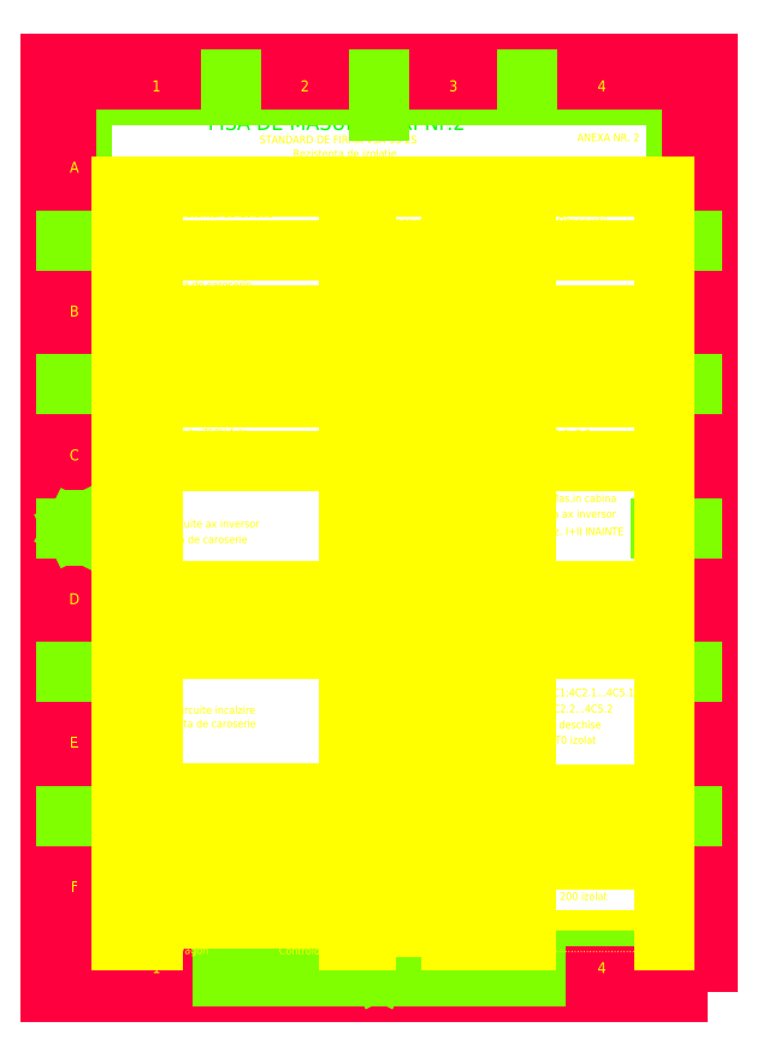
<metadata>
{"format":"dxf","ext":"dxf","renderer":"ezdxf+matplotlib","layout":"modelspace","background":"white","min_lineweight":24,"dpi":150}
</metadata>
<code>
0
SECTION
2
ENTITIES
0
LINE
8
0
10
117.3
20
40.96
30
0
11
290.9
21
40.96
31
0
0
LINE
8
0
10
117.3
20
9.646
30
0
11
290.9
21
9.646
31
0
0
TEXT
8
0
10
128
20
251.9
30
0
40
2.5
1
"loc masura "si caroserie sau intre perechile de cabluri indicate.
0
TEXT
8
0
10
128.2
20
255.7
30
0
40
2.5
1
Masuratorile se fac cu megohmmetrul intre cablurile indicate la
0
LINE
8
0
10
117.3
20
56.67
30
0
11
190.3
21
56.67
31
0
0
LINE
8
0
10
117.3
20
230.3
30
0
11
290.9
21
230.3
31
0
0
LINE
8
0
10
117.3
20
250.7
30
0
11
290.9
21
250.7
31
0
0
TEXT
8
0
10
172.3
20
260.2
30
0
40
2.5
1
Rezistenta de izolatie
0
TEXT
8
0
10
161.6
20
264.7
30
0
40
2.5
1
STANDARD DE FIRMA V3A-93-2S
0
TEXT
8
0
10
145.1
20
268.9
30
0
40
5
1
FISA DE MASURATORI Nr0.2
0
INSERT
8
0
2
a4
10
304.8
20
-6.894
30
0
0
TEXT
8
0
10
201.2
20
153.9
30
0
40
2.5
1
11.2-T0
0
TEXT
8
0
10
131.6
20
136.8
30
0
40
2.5
1
fata de caroserie
0
TEXT
8
0
10
121.4
20
140
30
0
40
2.5
1
5
0
LINE
8
0
10
195.7
20
250.7
30
0
11
195.7
21
9.646
31
0
0
LINE
8
0
10
190.3
20
250.7
30
0
11
190.3
21
9.646
31
0
0
LINE
8
0
10
127.3
20
250.7
30
0
11
127.3
21
9.646
31
0
0
LINE
8
0
10
117.3
20
250.7
30
0
11
117.3
21
9.646
31
0
0
TEXT
8
0
10
130.5
20
11.9
30
0
40
2.5
1
Circuite nisipare
0
LINE
8
0
10
117.3
20
16.92
30
0
11
190.3
21
16.92
31
0
0
TEXT
8
0
10
131.2
20
5.413
30
0
40
2.5
1
Nr.vagon
0
TEXT
8
0
10
120.9
20
37.82
30
0
40
2.5
1
11
0
TEXT
8
0
10
167.8
20
5.302
30
0
40
2.5
1
Controlor
0
TEXT
8
0
10
199.4
20
10.42
30
0
40
2.5
1
347.2-200
0
TEXT
8
0
10
199.7
20
14.66
30
0
40
2.5
1
347.1-200
0
TEXT
8
0
10
130.6
20
22.75
30
0
40
2.5
1
Circuite 24V-patine
0
TEXT
8
0
10
159.5
20
37.84
30
0
40
2.5
1
-caroserie
0
TEXT
8
0
10
131.1
20
37.71
30
0
40
2.5
1
Circuite 24V
0
TEXT
8
0
10
131.6
20
52.12
30
0
40
2.5
1
Circuit solenoid
0
TEXT
8
0
10
134.3
20
77.86
30
0
40
2.5
1
fata de caroserie
0
TEXT
8
0
10
134.4
20
82.22
30
0
40
2.5
1
Circuite incalzire
0
TEXT
8
0
10
131.4
20
104.6
30
0
40
2.5
1
fata de caroserie
0
TEXT
8
0
10
130.8
20
107.8
30
0
40
2.5
1
Circuit sursa statica
0
LINE
8
0
10
117.3
20
103.1
30
0
11
190.3
21
103.1
31
0
0
LINE
8
0
10
117.3
20
162.9
30
0
11
190.3
21
162.9
31
0
0
TEXT
8
0
10
121
20
51.72
30
0
40
2.5
1
9
0
TEXT
8
0
10
121.3
20
81.11
30
0
40
2.5
1
8
0
TEXT
8
0
10
121.7
20
105.7
30
0
40
2.5
1
7
0
TEXT
8
0
10
121.7
20
113.4
30
0
40
2.5
1
6
0
TEXT
8
0
10
194.2
20
19.74
30
0
40
2.5
1
500V
50
90
0
TEXT
8
0
10
200.5
20
52.76
30
0
40
2.5
1
S03-T0
0
TEXT
8
0
10
200.9
20
106
30
0
40
2.5
1
B03-T0
0
TEXT
8
0
10
131.4
20
141.8
30
0
40
2.5
1
Circuite ax inversor
0
TEXT
8
0
10
129.8
20
166.5
30
0
40
2.5
1
de circuite 24V.
0
TEXT
8
0
10
130.2
20
170.9
30
0
40
2.5
1
Circuite 750V fata
0
TEXT
8
0
10
130
20
193.9
30
0
40
2.5
1
Circuite 750V si preexcit.
0
TEXT
8
0
10
130.6
20
203
30
0
40
2.5
1
Pantografe
0
TEXT
8
0
10
132.9
20
218.2
30
0
40
2.5
1
fata de caroserie
0
TEXT
8
0
10
130.2
20
222.8
30
0
40
2.5
1
Rezistente de demaraj
0
LINE
8
0
10
117.3
20
183.5
30
0
11
190.3
21
183.5
31
0
0
LINE
8
0
10
117.3
20
199.4
30
0
11
190.3
21
199.4
31
0
0
LINE
8
0
10
117.3
20
209.6
30
0
11
190.3
21
209.6
31
0
0
TEXT
8
0
10
132.6
20
240.9
30
0
40
2.5
1
rezistentei de izolatie
0
TEXT
8
0
10
132.3
20
245.2
30
0
40
2.5
1
Obiectul masuratorii
0
TEXT
8
0
10
121
20
167.7
30
0
40
2.5
1
4
0
TEXT
8
0
10
120.9
20
191.7
30
0
40
2.5
1
3
0
TEXT
8
0
10
118.7
20
231.8
30
0
40
2.5
1
crt.
0
TEXT
8
0
10
121
20
202.3
30
0
40
2.5
1
2
0
TEXT
8
0
10
121.4
20
219
30
0
40
2.5
1
1
0
TEXT
8
0
10
120.1
20
236.5
30
0
40
2.5
1
Nr.
0
TEXT
8
0
10
203.4
20
205.4
30
0
40
2.5
1
T-T0
0
TEXT
8
0
10
201
20
170
30
0
40
2.5
1
T1.2-100
0
TEXT
8
0
10
201.3
20
164.4
30
0
40
2.5
1
T3-100
0
TEXT
8
0
10
194.1
20
159.3
30
0
40
2.5
1
1000V
50
90
0
TEXT
8
0
10
201.2
20
180
30
0
40
2.5
1
T-100
0
TEXT
8
0
10
202.8
20
194.9
30
0
40
2.5
1
T3-T0
0
TEXT
8
0
10
194.2
20
231.3
30
0
40
2.5
1
Tens.
50
90
0
TEXT
8
0
10
200.2
20
221.4
30
0
40
2.5
1
1R7.2-T0
0
TEXT
8
0
10
200.4
20
226.2
30
0
40
2.5
1
1R7.1-T0
0
TEXT
8
0
10
204
20
238.6
30
0
40
2.5
1
masura
0
TEXT
8
0
10
206.6
20
243.1
30
0
40
2.5
1
Loc
0
LINE
8
0
10
290.9
20
250.7
30
0
11
290.9
21
9.646
31
0
0
LINE
8
0
10
246.7
20
250.7
30
0
11
246.7
21
9.646
31
0
0
LINE
8
0
10
235.7
20
245.3
30
0
11
235.7
21
9.646
31
0
0
LINE
8
0
10
222.7
20
250.7
30
0
11
222.7
21
9.646
31
0
0
TEXT
8
0
10
241
20
5.996
30
0
40
2.5
1
Data.......................................
0
TEXT
8
0
10
257.6
20
22.67
30
0
40
2.5
1
200 izolat
0
TEXT
8
0
10
253
20
104.5
30
0
40
2.5
1
T0 izolat
0
TEXT
8
0
10
248.4
20
200.7
30
0
40
2.5
1
1000.1;1000.2 scoase
0
LINE
8
0
10
222.7
20
245.3
30
0
11
246.7
21
245.3
31
0
0
TEXT
8
0
10
223.8
20
234.7
30
0
40
2.5
1
admis
0
TEXT
8
0
10
227.3
20
221.3
30
0
40
2.5
1
10
0
TEXT
8
0
10
237.1
20
238.9
30
0
40
2.5
1
Mas.
0
TEXT
8
0
10
224.8
20
239.1
30
0
40
2.5
1
Minim
0
TEXT
8
0
10
223.5
20
247.4
30
0
40
2.5
1
Valori
0
TEXT
8
0
10
238
20
247.4
30
0
40
2.5
1
[M ]
0
MTEXT
8
0
10
241.9
20
250.1
30
0
40
2.5
41
30.29
46
0
71
     1
72
     5
1
{\fSymbol|b0|i0|c2|p18;W}
73
     1
44
1
0
TEXT
8
0
10
256
20
216.4
30
0
40
2.5
1
in controler
0
TEXT
8
0
10
257
20
238.7
30
0
40
2.5
1
Observatii
0
TEXT
8
0
10
263.2
20
265.3
30
0
40
2.5
1
ANEXA NR. 2
0
TEXT
8
0
10
194.6
20
242.5
30
0
40
2.5
1
M
50
90
0
MTEXT
8
0
10
191.9
20
246.5
30
0
40
2.5
41
30.29
46
0
71
     1
72
     5
1
{\fSymbol|b0|i0|c2|p18;W}
11
1e-16
21
1
31
0
73
     1
44
1
0
TEXT
8
0
10
226.8
20
205.8
30
0
40
2.5
1
10
0
TEXT
8
0
10
250
20
205.4
30
0
40
2.5
1
Mas.in comp. 5500
0
TEXT
8
0
10
130.6
20
189.3
30
0
40
2.5
1
fata de caroserie
0
TEXT
8
0
10
248.8
20
189.7
30
0
40
2.5
1
1000.1;1000.2 scoase
0
TEXT
8
0
10
227.4
20
190.2
30
0
40
2.5
1
10
0
TEXT
8
0
10
248.4
20
193.9
30
0
40
2.5
1
Mas.in dulap cabina
0
TEXT
8
0
10
201.4
20
184.9
30
0
40
2.5
1
79.2-T0
0
TEXT
8
0
10
248.6
20
174.7
30
0
40
2.5
1
Mas.in dulap cabina
0
TEXT
8
0
10
249
20
170.6
30
0
40
2.5
1
1000.1;1000.2 scoase
0
TEXT
8
0
10
248.8
20
185
30
0
40
2.5
1
1e+050.1;1e+050.2 scoase
0
TEXT
8
0
10
249
20
165.6
30
0
40
2.5
1
1e+050.1;1e+050.2 scoase
0
TEXT
8
0
10
201
20
143.5
30
0
40
2.5
1
15.2-T0
0
TEXT
8
0
10
200.5
20
133.3
30
0
40
2.5
1
29.2-T0
0
TEXT
8
0
10
200
20
122.7
30
0
40
2.5
1
31.2-T0
0
TEXT
8
0
10
254.6
20
149.9
30
0
40
2.5
1
Mas.in cabina
0
TEXT
8
0
10
254.6
20
145
30
0
40
2.5
1
la ax inversor
0
TEXT
8
0
10
248.2
20
139.4
30
0
40
2.5
1
in poz. I+II INAINTE
0
LINE
8
0
10
117.3
20
111.1
30
0
11
190.3
21
111.1
31
0
0
LINE
8
0
10
195.7
20
111
30
0
11
290.9
21
111
31
0
0
TEXT
8
0
10
200.3
20
112.1
30
0
40
2.5
1
T1.2-T0
0
TEXT
8
0
10
133.1
20
112.7
30
0
40
2.5
1
fata de caroserie
0
TEXT
8
0
10
132.9
20
116.5
30
0
40
2.5
1
Circuite tractiune
0
TEXT
8
0
10
249.8
20
117.1
30
0
40
2.5
1
Mas.in controlere
0
TEXT
8
0
10
247.6
20
113.6
30
0
40
2.5
1
iv21.1;iv21.2 deschise
0
TEXT
8
0
10
227.3
20
105.8
30
0
40
2.5
1
10
0
TEXT
8
0
10
252.4
20
107.8
30
0
40
2.5
1
2C2 deschis
0
TEXT
8
0
10
256.1
20
72.69
30
0
40
2.5
1
T0 izolat
0
TEXT
8
0
10
253.4
20
87.8
30
0
40
2.5
1
4C1;4C2.1..0.4C5.1;
0
TEXT
8
0
10
253.6
20
82.62
30
0
40
2.5
1
4C2.2..0.4C5.2
0
TEXT
8
0
10
257.4
20
77.51
30
0
40
2.5
1
deschise
0
TEXT
8
0
10
227.3
20
52.89
30
0
40
2.5
1
10
0
TEXT
8
0
10
254.8
20
52.31
30
0
40
2.5
1
T0 izolat
0
TEXT
8
0
10
255.7
20
45.36
30
0
40
2.5
1
T0 izolat
0
TEXT
8
0
10
200.9
20
47.31
30
0
40
2.5
1
P3.1-T0
0
TEXT
8
0
10
250.5
20
37.64
30
0
40
2.5
1
Voltmetrul izolat
0
TEXT
8
0
10
120
20
22.77
30
0
40
2.5
1
12
0
TEXT
8
0
10
120.9
20
11.66
30
0
40
2.5
1
13
0
TEXT
8
0
10
200.5
20
32.16
30
0
40
2.5
1
303-200
0
TEXT
8
0
10
200.4
20
28.13
30
0
40
2.5
1
307-200
0
TEXT
8
0
10
200.3
20
23.75
30
0
40
2.5
1
319-200
0
TEXT
8
0
10
199.8
20
19.26
30
0
40
2.5
1
393-200
0
LINE
8
0
10
117.3
20
51.35
30
0
11
190.3
21
51.35
31
0
0
TEXT
8
0
10
121.3
20
45.32
30
0
40
2.5
1
10
0
TEXT
8
0
10
131.8
20
45.82
30
0
40
2.5
1
Circuite RTN
0
TEXT
8
0
10
200.7
20
42.47
30
0
40
2.5
1
P3.2-T0
0
LINE
8
0
10
195.7
20
103.1
30
0
11
290.9
21
103.1
31
0
0
TEXT
8
0
10
201
20
99.43
30
0
40
2.5
1
C03-T0
0
TEXT
8
0
10
201.1
20
94.18
30
0
40
2.5
1
C7.1-T0
0
TEXT
8
0
10
201.4
20
89.14
30
0
40
2.5
1
C7.2-T0
0
TEXT
8
0
10
201.8
20
78.75
30
0
40
2.5
1
C11.2-T0
0
TEXT
8
0
10
201.6
20
83.78
30
0
40
2.5
1
C11.1-T0
0
TEXT
8
0
10
201.9
20
73.52
30
0
40
2.5
1
C15.1-T0
0
TEXT
8
0
10
201.9
20
68.42
30
0
40
2.5
1
C15.2-T0
0
TEXT
8
0
10
201.9
20
63.48
30
0
40
2.5
1
C19.1-T0
0
TEXT
8
0
10
201.9
20
57.78
30
0
40
2.5
1
C19.2-T0
0
LINE
8
0
10
117.3
20
121.3
30
0
11
190.3
21
121.3
31
0
0
TEXT
8
0
10
200.2
20
117.5
30
0
40
2.5
1
T1.1-T0
0
TEXT
8
0
10
201.3
20
159.3
30
0
40
2.5
1
11.1-T0
0
TEXT
8
0
10
201.2
20
149
30
0
40
2.5
1
15.1-T0
0
TEXT
8
0
10
200.6
20
138.5
30
0
40
2.5
1
29.1-T0
0
TEXT
8
0
10
200.4
20
128
30
0
40
2.5
1
31.1-T0
0
LINE
8
0
10
195.7
20
183.7
30
0
11
290.9
21
183.7
31
0
0
TEXT
8
0
10
201
20
174.9
30
0
40
2.5
1
T1.1-100
0
TEXT
8
0
10
227.8
20
174.6
30
0
40
2.5
1
10
0
TEXT
8
0
10
227.8
20
169.8
30
0
40
2.5
1
10
0
TEXT
8
0
10
227.8
20
164.8
30
0
40
2.5
1
10
0
TEXT
8
0
10
227.4
20
180
30
0
40
2.5
1
10
0
LINE
8
0
10
195.7
20
188.9
30
0
11
246.7
21
188.9
31
0
0
LINE
8
0
10
195.7
20
194.1
30
0
11
246.7
21
194.1
31
0
0
TEXT
8
0
10
227.4
20
185.1
30
0
40
2.5
1
10
0
LINE
8
0
10
195.7
20
199.3
30
0
11
290.9
21
199.3
31
0
0
TEXT
8
0
10
227.5
20
195.3
30
0
40
2.5
1
10
0
TEXT
8
0
10
201.4
20
190.1
30
0
40
2.5
1
79.1-T0
0
LINE
8
0
10
195.7
20
204.5
30
0
11
246.7
21
204.5
31
0
0
LINE
8
0
10
195.7
20
209.7
30
0
11
290.9
21
209.7
31
0
0
TEXT
8
0
10
203.4
20
200.2
30
0
40
2.5
1
T-T0
0
TEXT
8
0
10
226.8
20
200.6
30
0
40
2.5
1
10
0
LINE
8
0
10
195.7
20
225.1
30
0
11
246.7
21
225.1
31
0
0
LINE
8
0
10
195.7
20
219.9
30
0
11
246.7
21
219.9
31
0
0
LINE
8
0
10
195.7
20
214.7
30
0
11
246.7
21
214.7
31
0
0
LINE
8
0
10
117.3
20
209.6
30
0
11
190.3
21
209.6
31
0
0
TEXT
8
0
10
200.1
20
216
30
0
40
2.5
1
1W8.1-T0
0
TEXT
8
0
10
200.3
20
211
30
0
40
2.5
1
1W8.2-T0
0
TEXT
8
0
10
227.3
20
226.5
30
0
40
2.5
1
10
0
TEXT
8
0
10
227.3
20
216.1
30
0
40
2.5
1
10
0
TEXT
8
0
10
227.3
20
210.9
30
0
40
2.5
1
10
0
TEXT
8
0
10
260
20
221.8
30
0
40
2.5
1
Masurat
0
LINE
8
0
10
195.7
20
178.6
30
0
11
246.7
21
178.6
31
0
0
LINE
8
0
10
195.7
20
173.4
30
0
11
246.7
21
173.4
31
0
0
LINE
8
0
10
195.7
20
168.2
30
0
11
246.7
21
168.2
31
0
0
LINE
8
0
10
195.7
20
163
30
0
11
290.9
21
163
31
0
0
LINE
8
0
10
195.7
20
147.4
30
0
11
246.7
21
147.4
31
0
0
LINE
8
0
10
195.7
20
152.6
30
0
11
246.7
21
152.6
31
0
0
LINE
8
0
10
195.7
20
157.8
30
0
11
246.7
21
157.8
31
0
0
LINE
8
0
10
195.7
20
142.2
30
0
11
246.7
21
142.2
31
0
0
LINE
8
0
10
195.7
20
137
30
0
11
246.7
21
137
31
0
0
LINE
8
0
10
195.7
20
131.8
30
0
11
246.7
21
131.8
31
0
0
LINE
8
0
10
195.7
20
126.6
30
0
11
246.7
21
126.6
31
0
0
LINE
8
0
10
195.7
20
121.4
30
0
11
290.9
21
121.4
31
0
0
TEXT
8
0
10
226.8
20
159.1
30
0
40
2.5
1
10
0
TEXT
8
0
10
227.5
20
153.9
30
0
40
2.5
1
10
0
TEXT
8
0
10
227.4
20
148.8
30
0
40
2.5
1
10
0
TEXT
8
0
10
227.4
20
143.6
30
0
40
2.5
1
10
0
TEXT
8
0
10
227.4
20
138.4
30
0
40
2.5
1
10
0
TEXT
8
0
10
227.8
20
133
30
0
40
2.5
1
10
0
TEXT
8
0
10
227.8
20
128.2
30
0
40
2.5
1
10
0
TEXT
8
0
10
227.8
20
123.2
30
0
40
2.5
1
10
0
LINE
8
0
10
195.7
20
116.2
30
0
11
246.7
21
116.2
31
0
0
LINE
8
0
10
195.7
20
111
30
0
11
290.9
21
111
31
0
0
TEXT
8
0
10
227.8
20
117.8
30
0
40
2.5
1
10
0
TEXT
8
0
10
227.8
20
112.8
30
0
40
2.5
1
10
0
LINE
8
0
10
195.7
20
98.16
30
0
11
246.7
21
98.16
31
0
0
LINE
8
0
10
195.7
20
92.96
30
0
11
246.7
21
92.96
31
0
0
LINE
8
0
10
195.7
20
87.76
30
0
11
246.7
21
87.76
31
0
0
LINE
8
0
10
195.7
20
82.56
30
0
11
246.7
21
82.56
31
0
0
LINE
8
0
10
195.7
20
77.36
30
0
11
246.7
21
77.36
31
0
0
LINE
8
0
10
195.7
20
72.16
30
0
11
246.7
21
72.16
31
0
0
LINE
8
0
10
195.7
20
66.96
30
0
11
246.7
21
66.96
31
0
0
LINE
8
0
10
195.7
20
61.76
30
0
11
246.7
21
61.76
31
0
0
LINE
8
0
10
195.7
20
56.56
30
0
11
290.9
21
56.56
31
0
0
LINE
8
0
10
195.7
20
51.36
30
0
11
290.9
21
51.36
31
0
0
LINE
8
0
10
195.7
20
46.16
30
0
11
246.7
21
46.16
31
0
0
LINE
8
0
10
195.7
20
40.96
30
0
11
246.7
21
40.96
31
0
0
TEXT
8
0
10
227.3
20
47.5
30
0
40
2.5
1
10
0
TEXT
8
0
10
227.3
20
42.3
30
0
40
2.5
1
10
0
TEXT
8
0
10
227.3
20
37.1
30
0
40
2.5
1
10
0
TEXT
8
0
10
200.7
20
37.51
30
0
40
2.5
1
100-200
0
LINE
8
0
10
117.3
20
35.76
30
0
11
190.3
21
35.76
31
0
0
LINE
8
0
10
195.7
20
35.76
30
0
11
290.9
21
35.76
31
0
0
TEXT
8
0
10
227.3
20
57.9
30
0
40
2.5
1
10
0
TEXT
8
0
10
227.3
20
63.1
30
0
40
2.5
1
10
0
TEXT
8
0
10
227.3
20
68.3
30
0
40
2.5
1
10
0
TEXT
8
0
10
227.3
20
73.69
30
0
40
2.5
1
10
0
TEXT
8
0
10
227.3
20
83.9
30
0
40
2.5
1
10
0
TEXT
8
0
10
227.3
20
89.1
30
0
40
2.5
1
10
0
TEXT
8
0
10
227.3
20
94.3
30
0
40
2.5
1
10
0
TEXT
8
0
10
227.3
20
99.69
30
0
40
2.5
1
10
0
TEXT
8
0
10
227.3
20
78.7
30
0
40
2.5
1
10
0
LINE
8
0
10
195.7
20
31.4
30
0
11
246.7
21
31.4
31
0
0
TEXT
8
0
10
227.3
20
32.28
30
0
40
2.5
1
10
0
LINE
8
0
10
195.7
20
27.04
30
0
11
246.7
21
27.04
31
0
0
LINE
8
0
10
195.7
20
22.68
30
0
11
246.7
21
22.68
31
0
0
LINE
8
0
10
195.7
20
18.32
30
0
11
246.7
21
18.32
31
0
0
LINE
8
0
10
195.7
20
13.97
30
0
11
246.7
21
13.97
31
0
0
TEXT
8
0
10
227.3
20
27.92
30
0
40
2.5
1
10
0
TEXT
8
0
10
227.3
20
23.57
30
0
40
2.5
1
10
0
TEXT
8
0
10
227.3
20
19.21
30
0
40
2.5
1
10
0
TEXT
8
0
10
227.3
20
14.85
30
0
40
2.5
1
10
0
TEXT
8
0
10
227.3
20
10.49
30
0
40
2.5
1
10
0
ENDSEC
0
EOF

</code>
